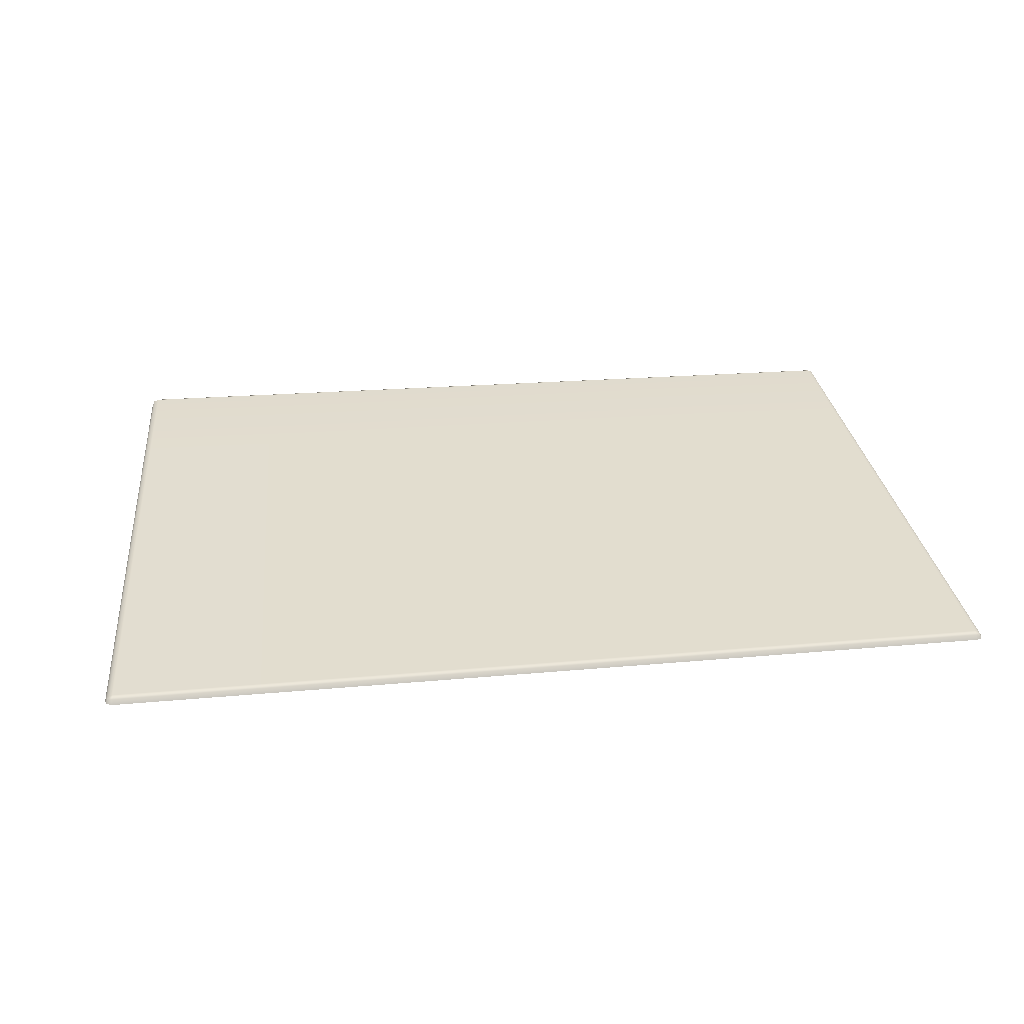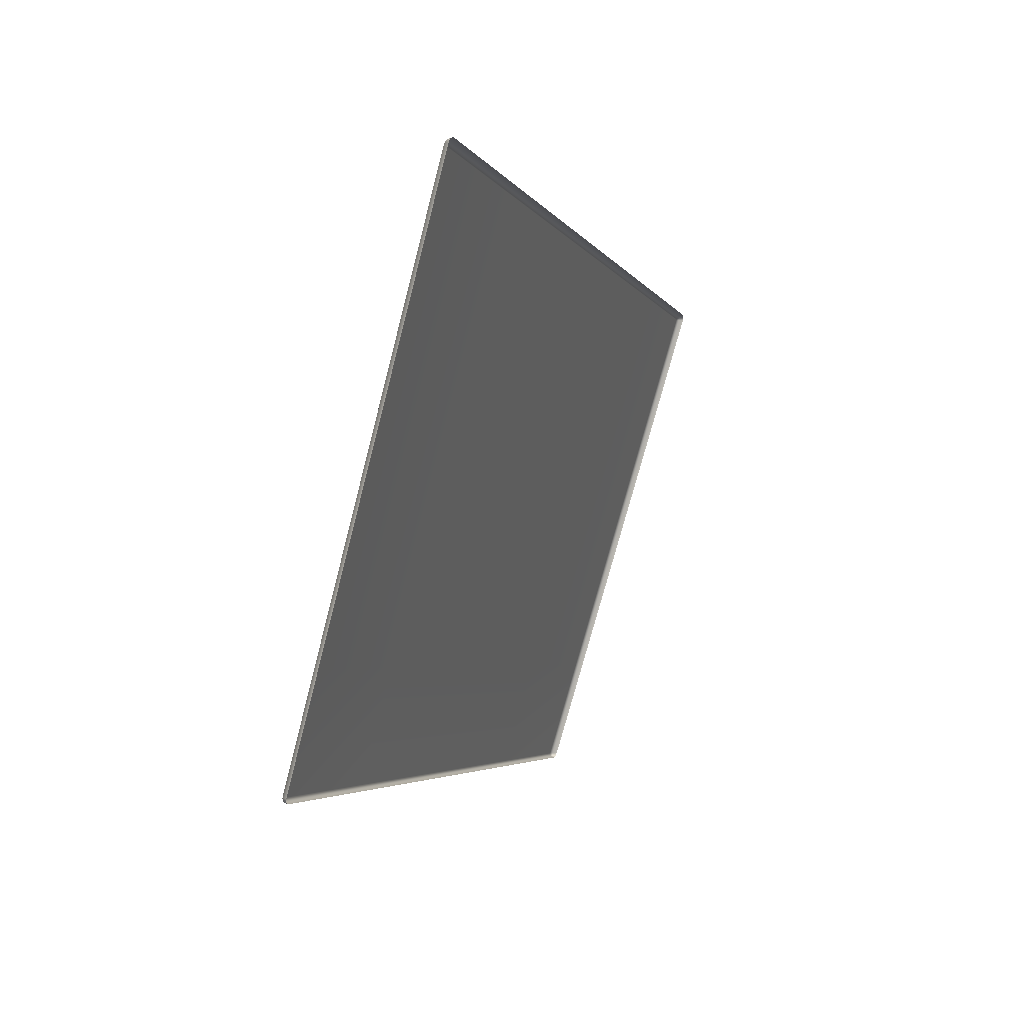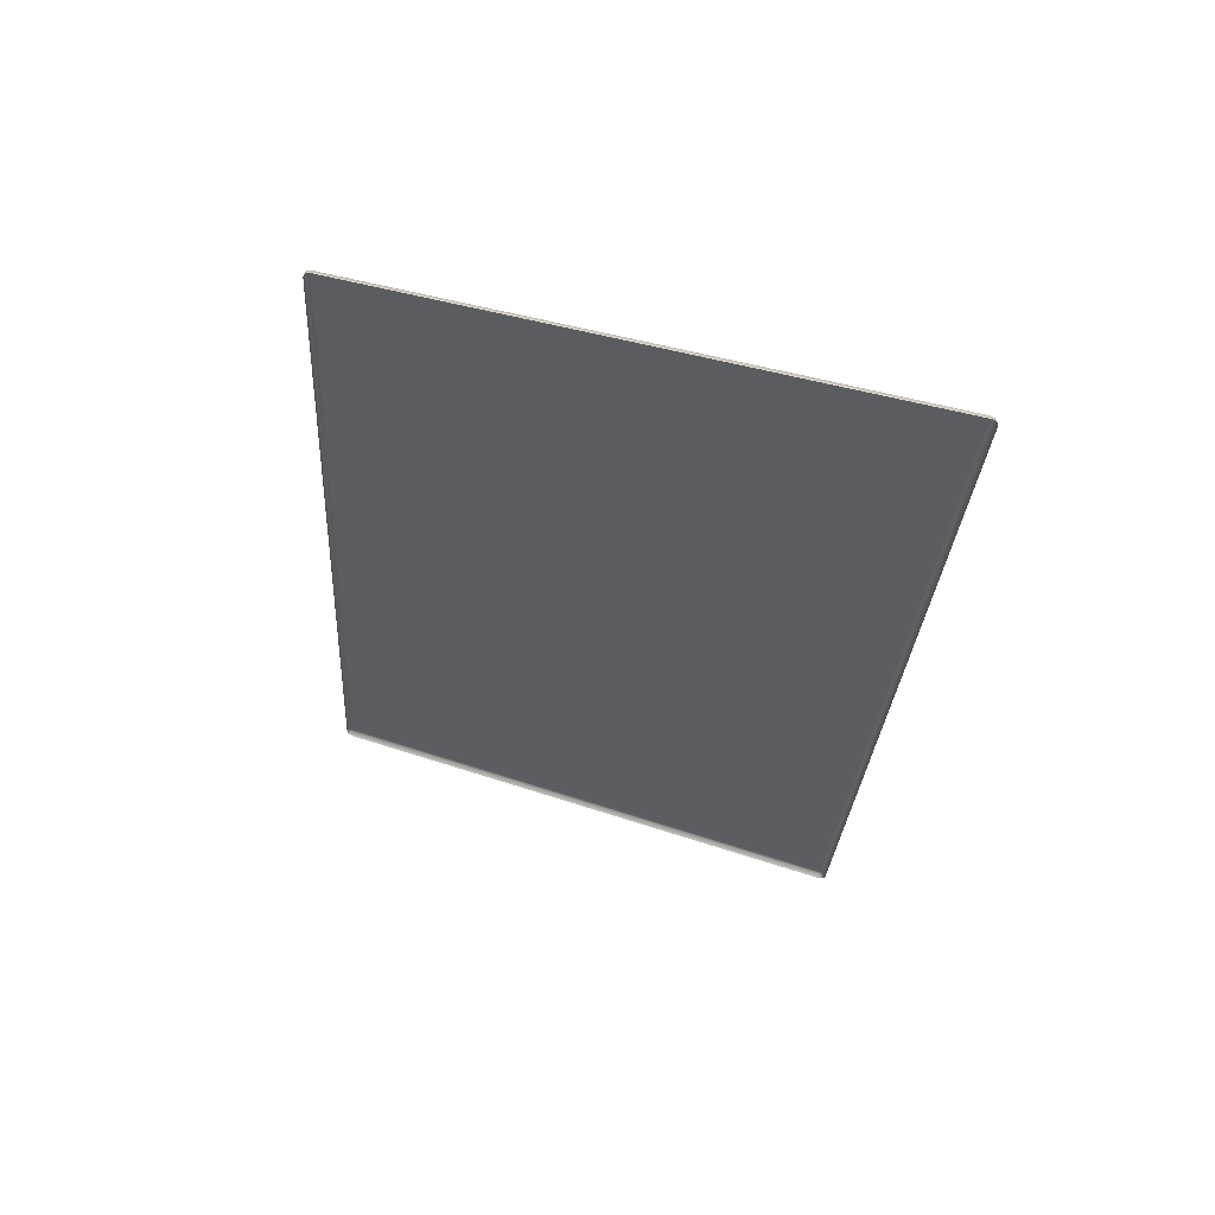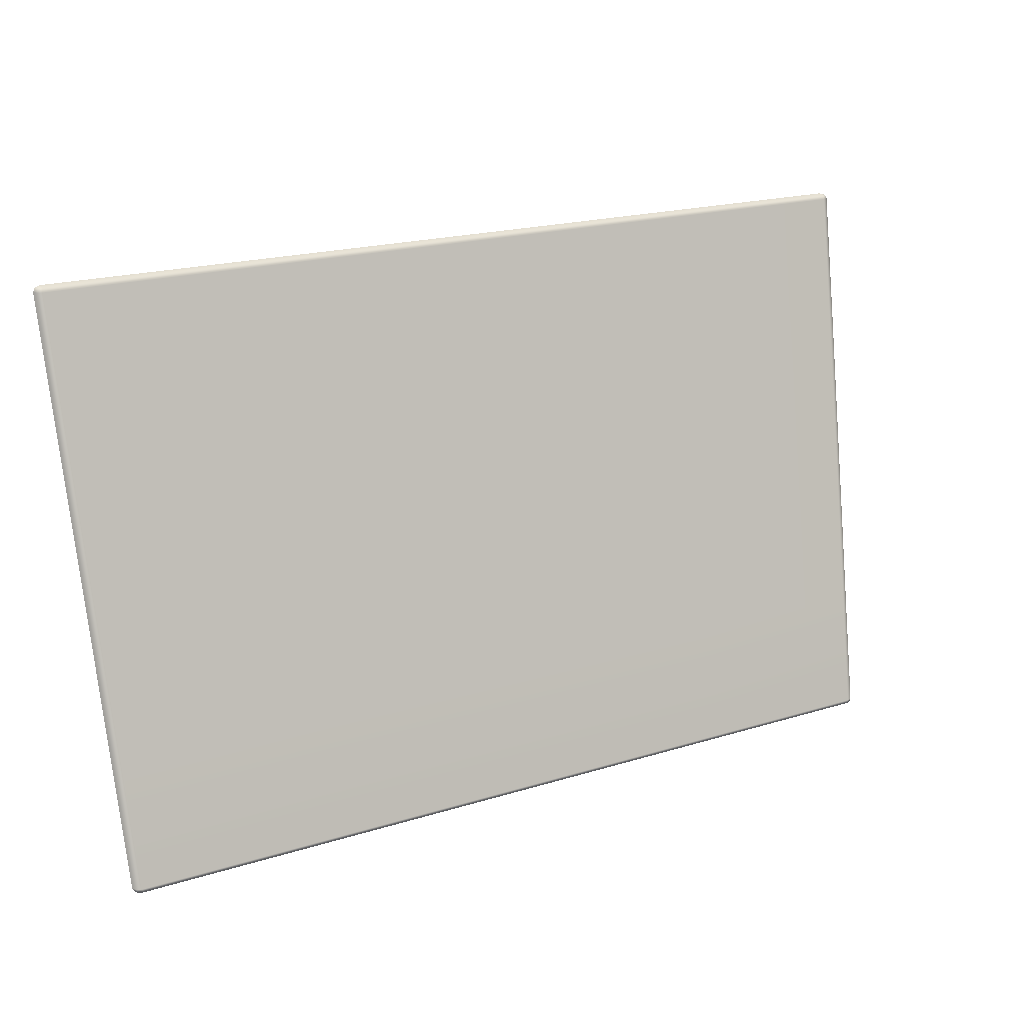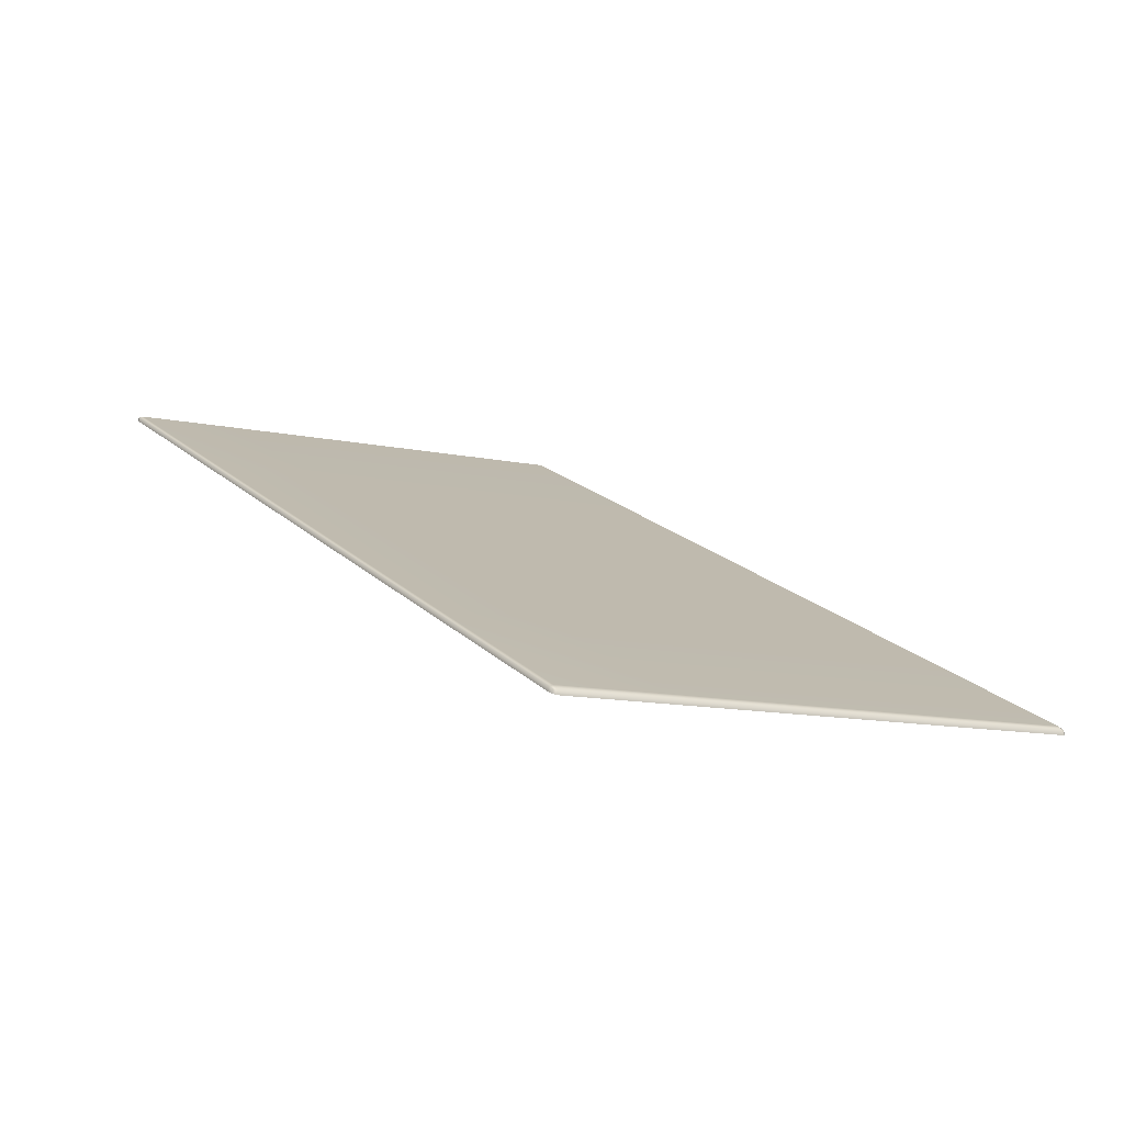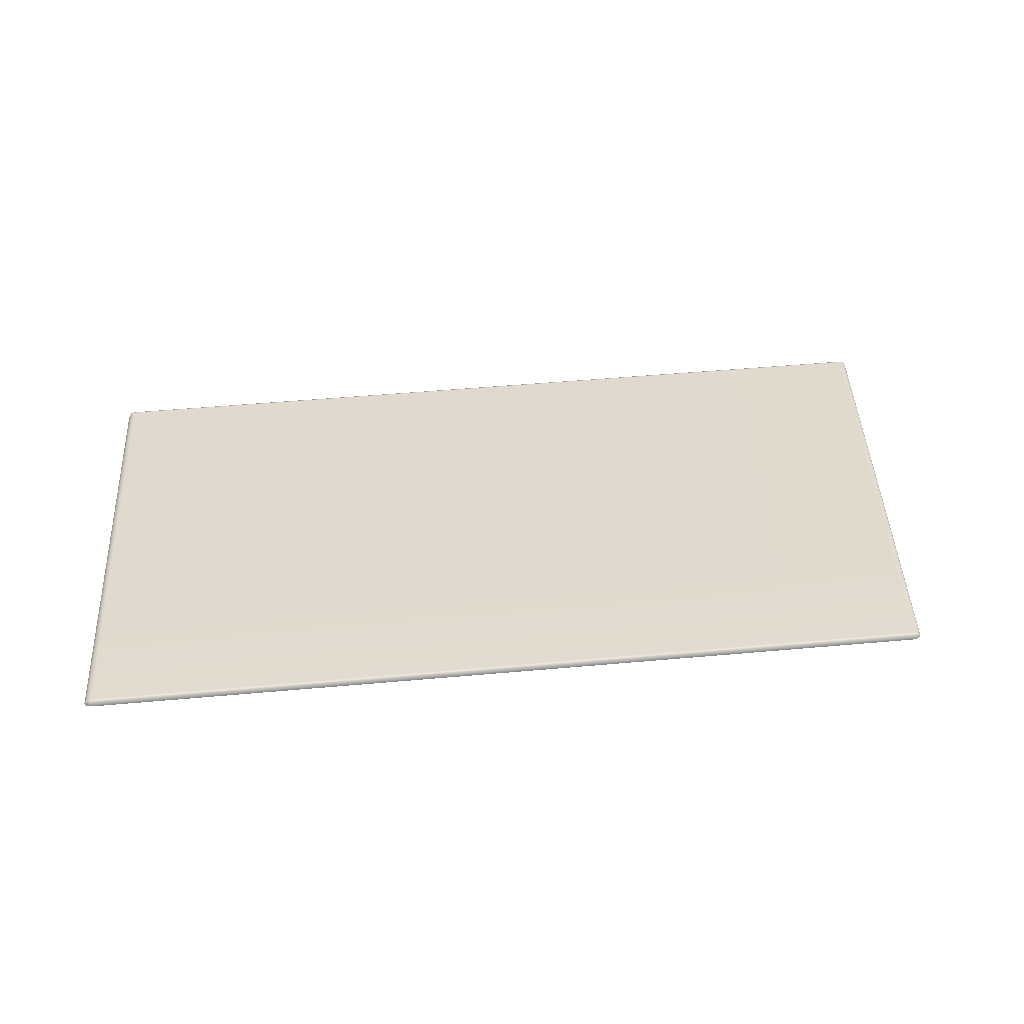
<metadata>
{"format":"obj","ext":"obj","renderer":"f3d","projection":"perspective","resolution":1024,"background":"white","views":[{"elev":17.2,"azim":-11.2,"up":"+Y"},{"elev":-4.1,"azim":-73.2,"up":"+Z"},{"elev":-29.7,"azim":-93.5,"up":"+Y"},{"elev":19.6,"azim":150.0,"up":"+Z"},{"elev":22.2,"azim":-123.8,"up":"+Y"},{"elev":50.9,"azim":174.4,"up":"+Y"}]}
</metadata>
<code>
g ENV_SY02_GX_Section01_Vinyl01_MO
v -23.51 4.337 -246.5
v -18.21 4.337 -246.5
v -18.4 3.442 -243.5
v -23.8 3.442 -243.5
v -28.29 2.411 -240.6
v -27.97 3.301 -243.5
v -27.92 3.404 -243.5
v -28.24 2.51 -240.6
v -28.25 2.386 -240.5
v -28.23 2.471 -240.5
v -28.25 2.386 -240.5
v -28.14 2.484 -240.5
v -28.14 2.373 -240.5
v -24.09 2.373 -240.5
v -24.09 2.484 -240.5
v -18.61 2.373 -240.5
v -18.6 2.484 -240.5
v -13.56 2.373 -240.5
v -13.56 2.484 -240.5
v -28.24 2.51 -240.6
v -27.92 3.404 -243.5
v -27.81 3.442 -243.5
v -28.13 2.548 -240.6
v -28.14 2.484 -240.5
v -28.23 2.471 -240.5
v -24.09 2.484 -240.5
v -24.08 2.548 -240.6
v -23.8 3.442 -243.5
v -24.08 2.548 -240.6
v -18.6 2.484 -240.5
v -24.09 2.484 -240.5
v -18.6 2.548 -240.6
v -23.8 3.442 -243.5
v -18.4 3.442 -243.5
v -26.98 5.971 -252
v -27.24 5.265 -249.6
v -27.28 5.166 -249.6
v -27.02 5.872 -252
v -26.97 5.898 -252
v -26.95 5.971 -252
v -26.85 5.996 -252
v -26.97 5.898 -252
v -26.85 5.907 -252.1
v -22.96 5.996 -252
v -22.95 5.907 -252.1
v -17.82 5.996 -252
v -17.82 5.907 -252.1
v -13.15 5.996 -252
v -13.15 5.907 -252.1
v -26.85 5.996 -252
v -22.96 5.996 -252
v -22.97 6.009 -252
v -26.86 6.009 -252
v -26.98 5.971 -252
v -26.95 5.971 -252
v -27.24 5.265 -249.6
v -27.12 5.308 -249.6
v -23.19 5.308 -249.6
v -22.96 5.996 -252
v -17.82 5.996 -252
v -17.83 6.009 -252
v -22.97 6.009 -252
v -17.99 5.308 -249.6
v -23.19 5.308 -249.6
v -9.038 2.51 -240.6
v -9.038 3.404 -243.5
v -8.978 3.301 -243.5
v -8.978 2.411 -240.6
v -9.025 2.386 -240.5
v -9.038 2.471 -240.5
v -9.141 2.484 -240.5
v -9.025 2.386 -240.5
v -9.141 2.373 -240.5
v -13.56 2.484 -240.5
v -13.56 2.373 -240.5
v -9.141 2.484 -240.5
v -13.56 2.484 -240.5
v -13.56 2.548 -240.6
v -9.141 2.548 -240.6
v -13.46 3.442 -243.5
v -9.141 3.442 -243.5
v -9.038 3.404 -243.5
v -9.038 2.51 -240.6
v -9.038 2.471 -240.5
v -27.97 3.301 -243.5
v -27.6 4.294 -246.5
v -27.92 3.404 -243.5
v -27.64 4.195 -246.5
v -27.24 5.265 -249.6
v -27.28 5.166 -249.6
v -27.92 3.404 -243.5
v -27.6 4.294 -246.5
v -27.48 4.337 -246.5
v -27.81 3.442 -243.5
v -23.51 4.337 -246.5
v -23.8 3.442 -243.5
v -9.141 3.442 -243.5
v -9.038 4.294 -246.5
v -9.038 3.404 -243.5
v -9.141 4.337 -246.5
v -13.35 4.337 -246.5
v -13.46 3.442 -243.5
v -9.038 3.404 -243.5
v -8.978 4.195 -246.5
v -8.978 3.301 -243.5
v -9.038 4.294 -246.5
v -8.978 5.166 -249.6
v -9.038 5.265 -249.6
v -8.978 5.872 -252
v -9.038 5.971 -252
v -9.025 5.898 -252
v -9.038 5.971 -252
v -9.025 5.898 -252
v -9.141 5.996 -252
v -9.141 5.907 -252.1
v -13.15 5.907 -252.1
v -13.15 5.996 -252
v -9.141 5.308 -249.6
v -9.038 5.971 -252
v -9.038 5.265 -249.6
v -9.141 6.009 -252
v -13.16 6.009 -252
v -13.24 5.308 -249.6
v -13.15 5.996 -252
v -9.141 5.996 -252
v -9.038 5.971 -252
v -9.141 4.337 -246.5
v -9.038 5.265 -249.6
v -9.038 4.294 -246.5
v -9.141 5.308 -249.6
v -13.24 5.308 -249.6
v -13.35 4.337 -246.5
v -23.19 5.308 -249.6
v -17.99 5.308 -249.6
v -18.21 4.337 -246.5
v -23.51 4.337 -246.5
v -27.48 4.337 -246.5
v -23.19 5.308 -249.6
v -23.51 4.337 -246.5
v -27.12 5.308 -249.6
v -27.6 4.294 -246.5
v -27.24 5.265 -249.6
v -18.6 2.548 -240.6
v -13.56 2.484 -240.5
v -18.6 2.484 -240.5
v -13.56 2.548 -240.6
v -18.4 3.442 -243.5
v -13.46 3.442 -243.5
v -18.21 4.337 -246.5
v -13.35 4.337 -246.5
v -13.46 3.442 -243.5
v -18.4 3.442 -243.5
v -17.99 5.308 -249.6
v -13.24 5.308 -249.6
v -13.35 4.337 -246.5
v -18.21 4.337 -246.5
v -17.83 6.009 -252
v -13.24 5.308 -249.6
v -17.99 5.308 -249.6
v -13.16 6.009 -252
v -17.82 5.996 -252
v -13.15 5.996 -252
g ENV_SY02_GX_Section01_Vinyl01_MO_0
f 3 2 1
f 4 3 1
f 7 6 5
f 8 7 5
f 5 9 8
f 9 10 8
f 12 10 11
f 13 12 11
f 13 14 12
f 14 15 12
f 14 16 15
f 16 17 15
f 16 18 17
f 18 19 17
f 22 21 20
f 23 22 20
f 23 20 24
f 20 25 24
f 24 26 23
f 26 27 23
f 23 27 22
f 27 28 22
f 31 30 29
f 30 32 29
f 29 32 33
f 32 34 33
f 37 36 35
f 38 37 35
f 38 35 39
f 35 40 39
f 42 40 41
f 43 42 41
f 41 44 43
f 44 45 43
f 44 46 45
f 46 47 45
f 46 48 47
f 48 49 47
f 52 51 50
f 53 52 50
f 53 50 54
f 50 55 54
f 54 56 53
f 56 57 53
f 52 53 57
f 58 52 57
f 61 60 59
f 62 61 59
f 63 61 62
f 64 63 62
f 67 66 65
f 68 67 65
f 68 65 69
f 65 70 69
f 72 70 71
f 73 72 71
f 71 74 73
f 74 75 73
f 78 77 76
f 79 78 76
f 78 79 80
f 79 81 80
f 82 81 79
f 83 82 79
f 79 76 83
f 76 84 83
f 87 86 85
f 86 88 85
f 86 89 88
f 89 90 88
f 93 92 91
f 94 93 91
f 95 93 94
f 96 95 94
f 99 98 97
f 98 100 97
f 97 100 101
f 102 97 101
f 105 104 103
f 104 106 103
f 104 107 106
f 107 108 106
f 107 109 108
f 109 110 108
f 109 111 110
f 111 112 110
f 114 112 113
f 115 114 113
f 115 116 114
f 116 117 114
f 120 119 118
f 119 121 118
f 118 121 122
f 123 118 122
f 124 122 121
f 125 124 121
f 121 119 125
f 119 126 125
f 129 128 127
f 128 130 127
f 127 130 131
f 132 127 131
f 135 134 133
f 136 135 133
f 139 138 137
f 138 140 137
f 137 140 141
f 140 142 141
f 145 144 143
f 144 146 143
f 143 146 147
f 146 148 147
f 151 150 149
f 152 151 149
f 155 154 153
f 156 155 153
f 159 158 157
f 158 160 157
f 157 160 161
f 160 162 161

</code>
